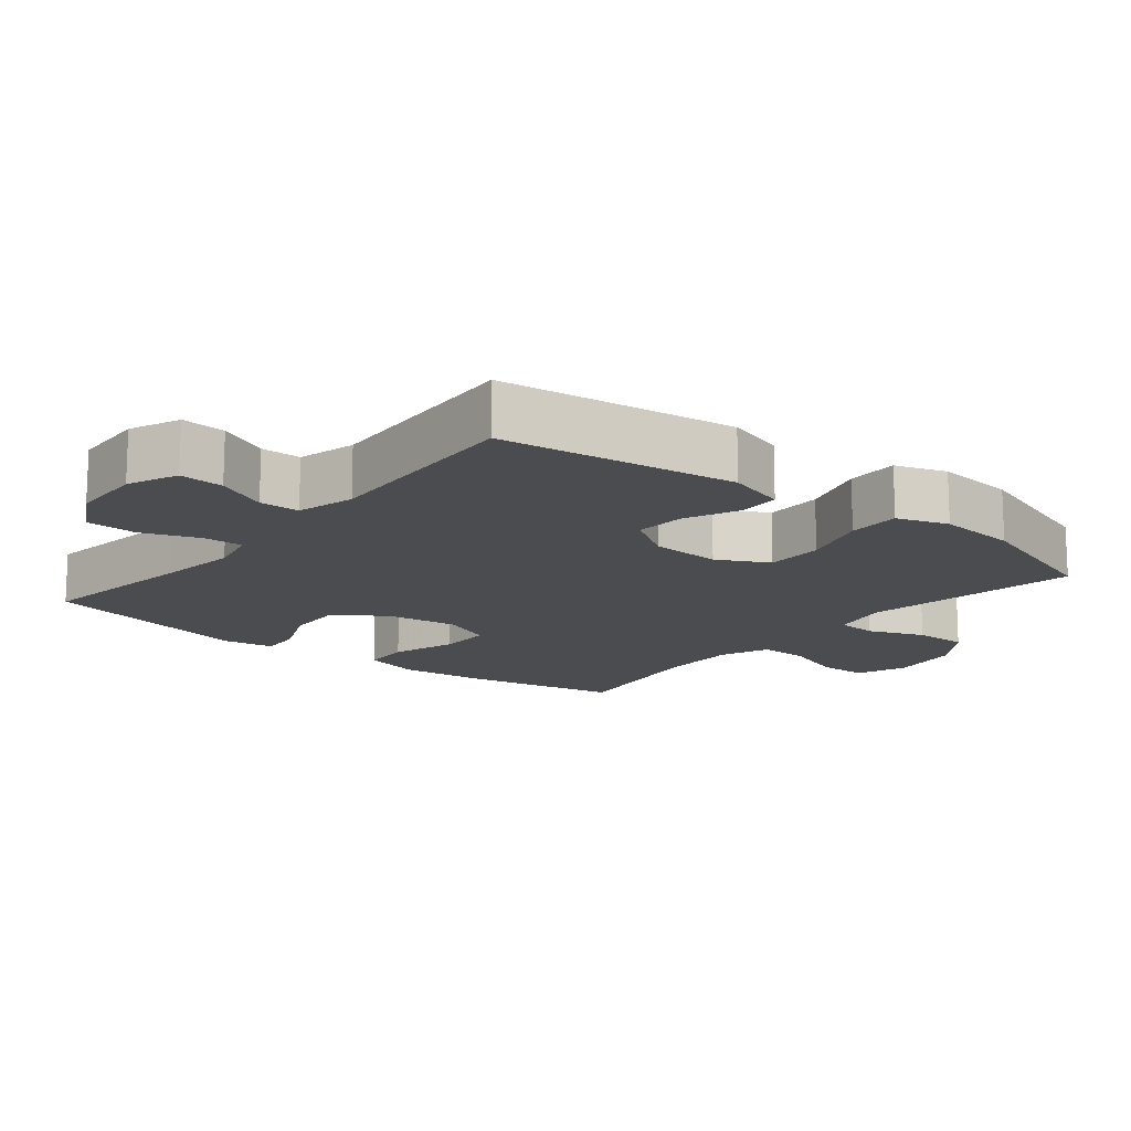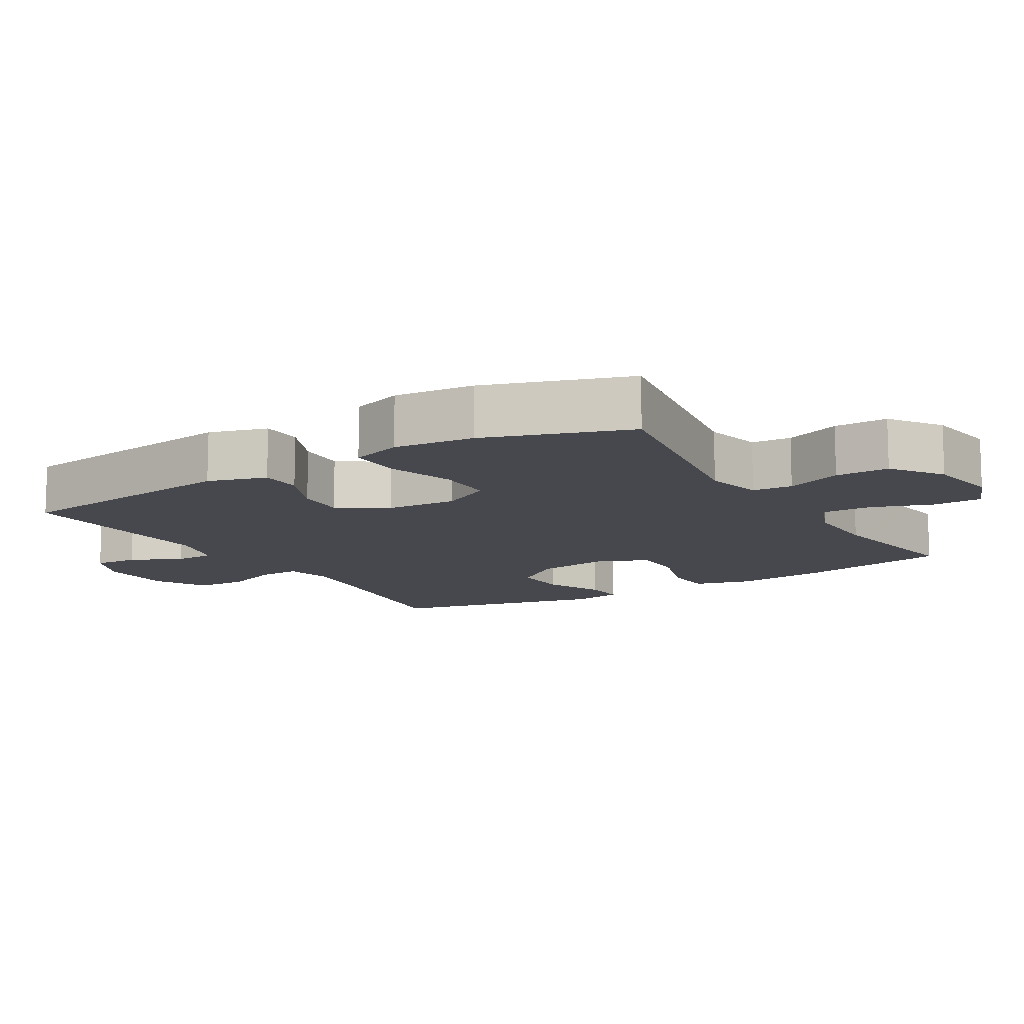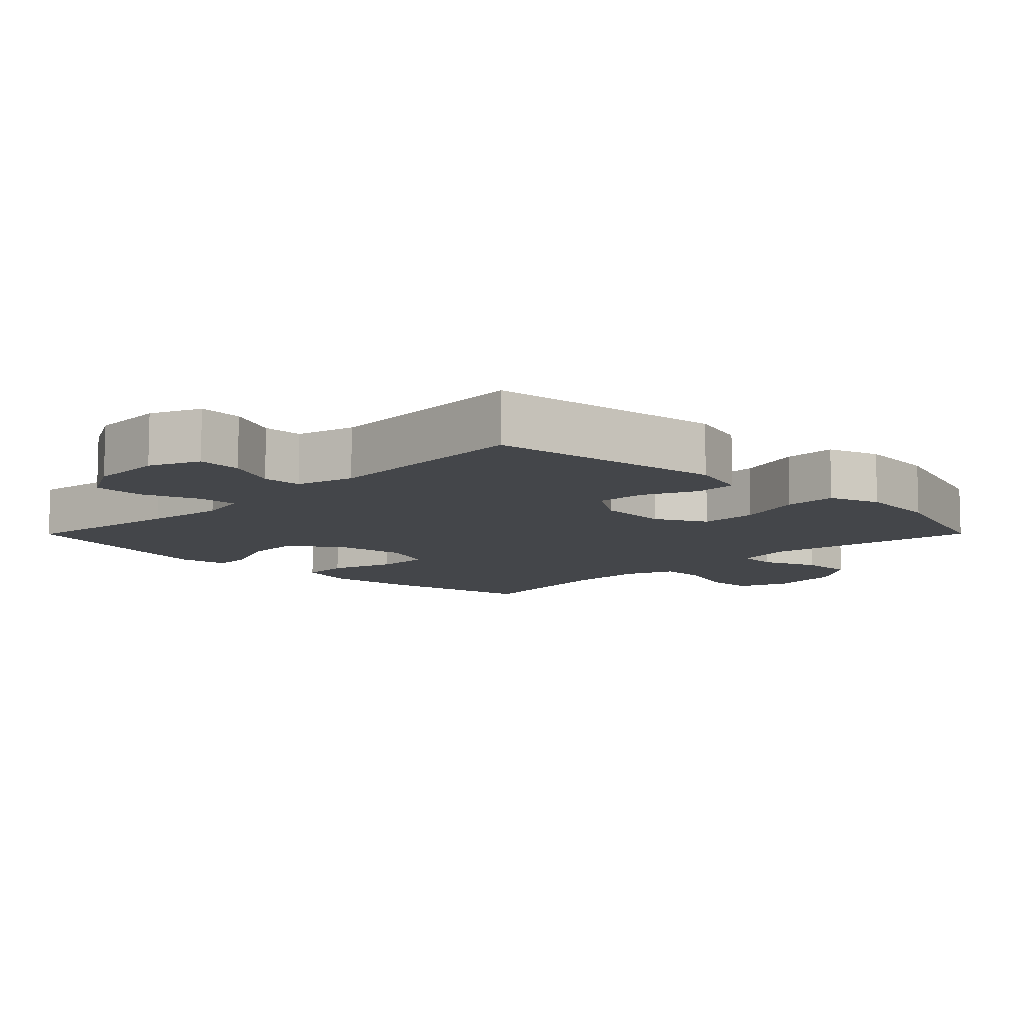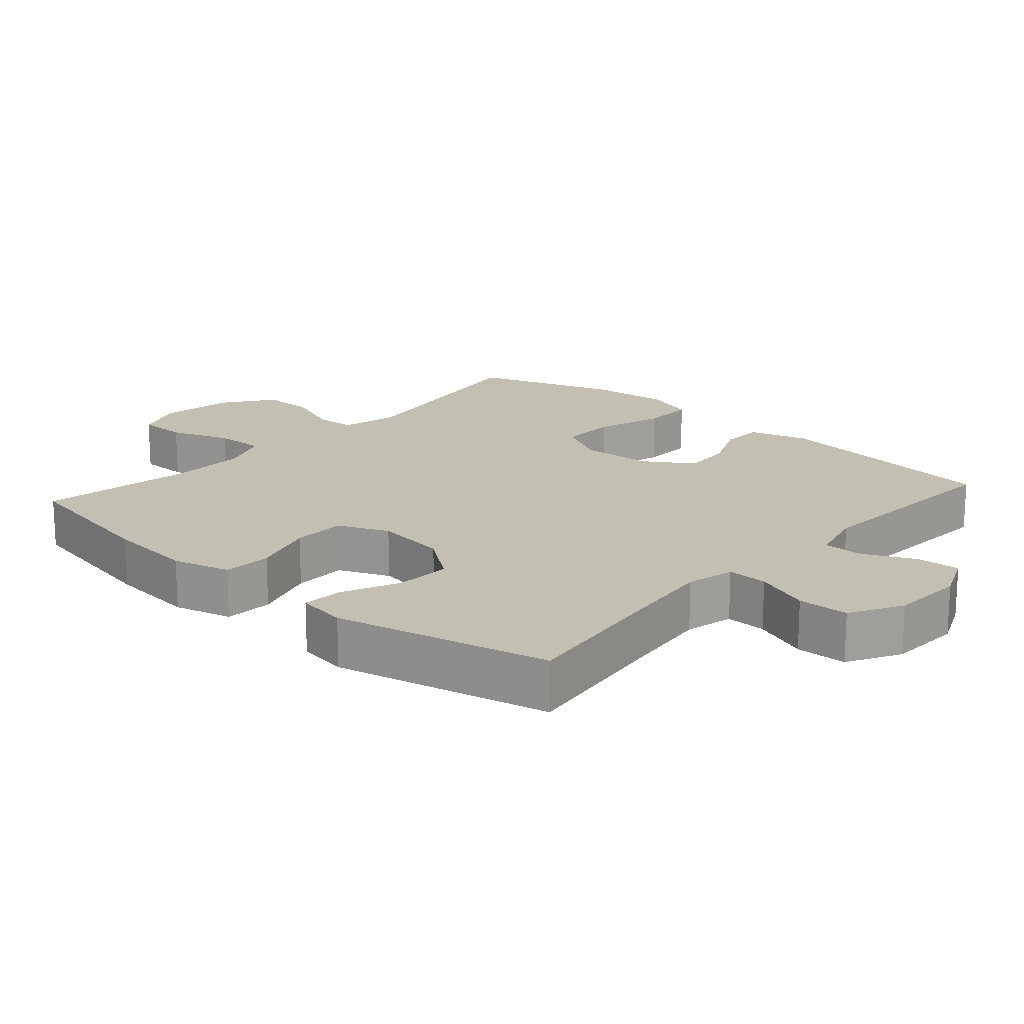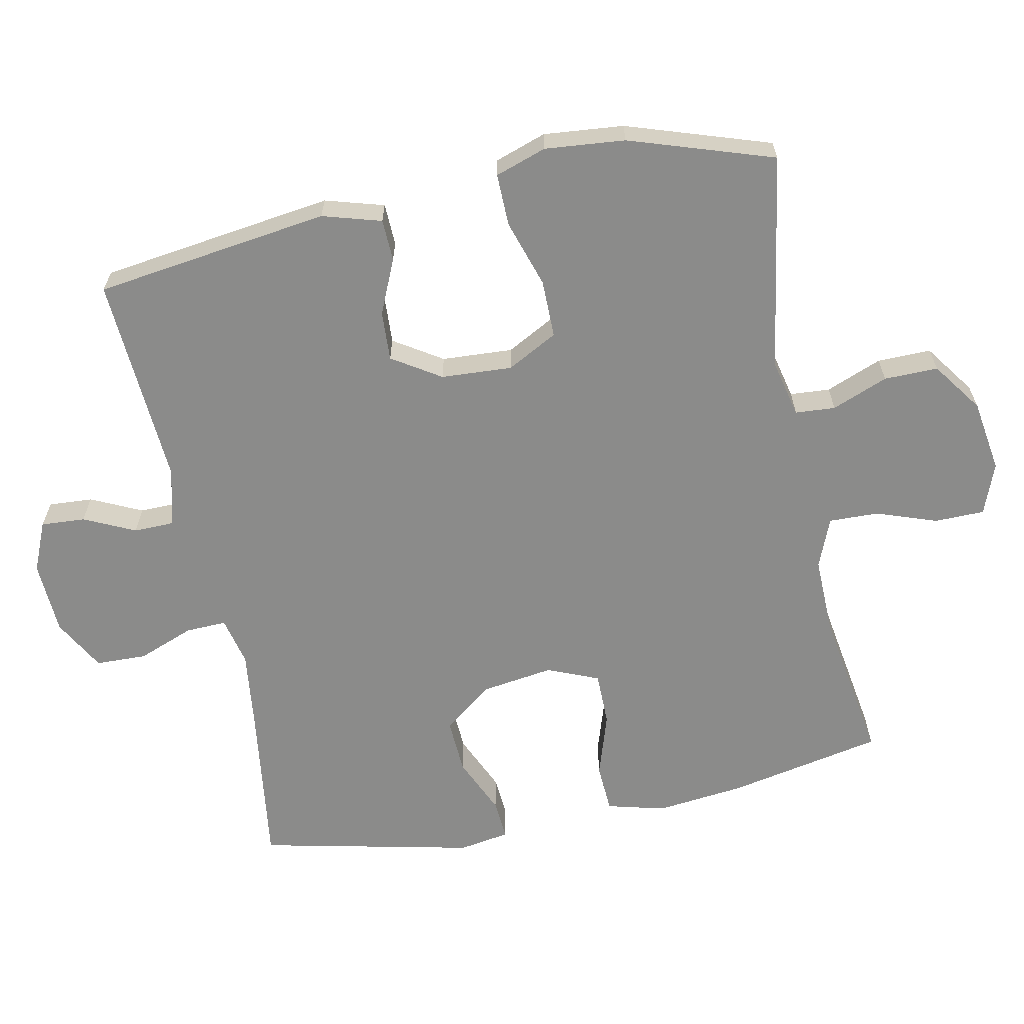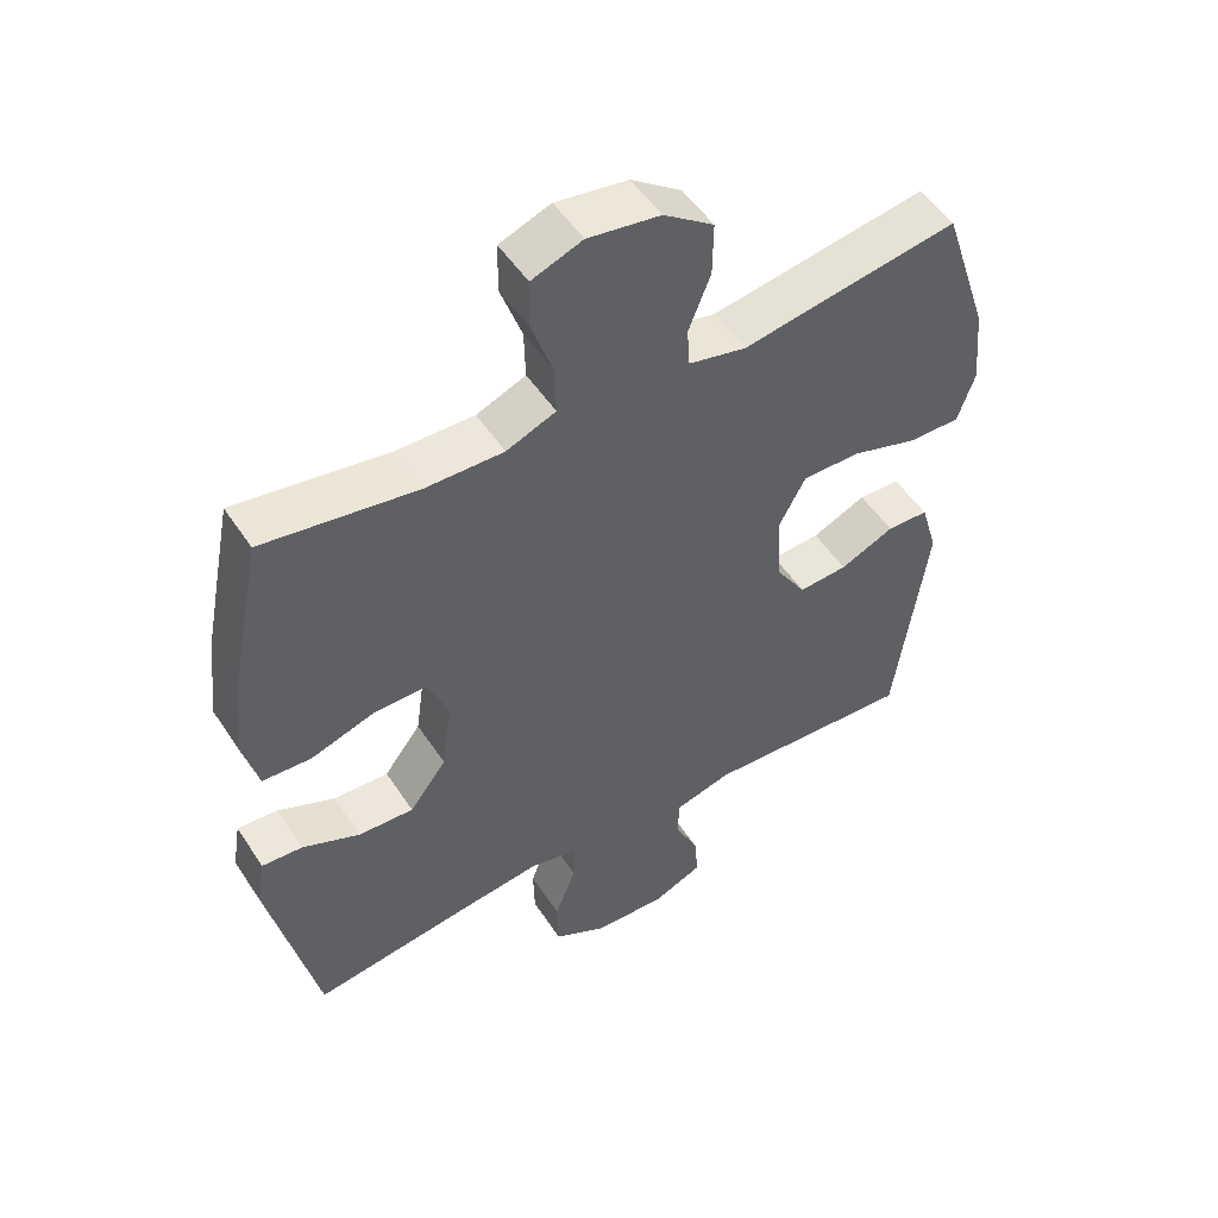
<metadata>
{"format":"obj","ext":"obj","renderer":"f3d","projection":"perspective","resolution":1024,"background":"white","views":[{"elev":-14.7,"azim":-129.1,"up":"+Y"},{"elev":-11.9,"azim":-59.0,"up":"+Y"},{"elev":-9.6,"azim":-134.8,"up":"+Y"},{"elev":17.9,"azim":131.5,"up":"+Y"},{"elev":-63.7,"azim":-78.4,"up":"+Y"},{"elev":51.4,"azim":147.6,"up":"+Z"}]}
</metadata>
<code>
v 0.5 0.07 0.5
v 0.545 0.07 0.275
v 0.559 0.07 0.147
v 0.537 0.07 0.063
v 0.466 0.07 0.059
v 0.373 0.07 0.089
v 0.295 0.07 0.089
v 0.264 0.07 0.015
v 0.279 0.07 -0.09
v 0.333 0.07 -0.161
v 0.414 0.07 -0.157
v 0.498 0.07 -0.12
v 0.557 0.07 -0.116
v 0.569 0.07 -0.189
v 0.5 0.07 -0.5
v 0.262 0.07 -0.467
v 0.148 0.07 -0.453
v 0.077 0.07 -0.469
v 0.079 0.07 -0.528
v 0.11 0.07 -0.609
v 0.108 0.07 -0.683
v 0.032 0.07 -0.725
v -0.075 0.07 -0.73
v -0.147 0.07 -0.699
v -0.143 0.07 -0.635
v -0.108 0.07 -0.561
v -0.109 0.07 -0.503
v -0.193 0.07 -0.481
v -0.5 0.07 -0.5
v -0.546 0.07 -0.16
v -0.521 0.07 -0.075
v -0.46 0.07 -0.073
v -0.381 0.07 -0.108
v -0.309 0.07 -0.112
v -0.264 0.07 -0.042
v -0.258 0.07 0.061
v -0.297 0.07 0.134
v -0.381 0.07 0.134
v -0.479 0.07 0.103
v -0.555 0.07 0.102
v -0.58 0.07 0.176
v -0.569 0.07 0.292
v -0.5 0.07 0.5
v -0.184 0.07 0.448
v -0.1 0.07 0.467
v -0.096 0.07 0.525
v -0.128 0.07 0.606
v -0.129 0.07 0.684
v -0.056 0.07 0.736
v 0.049 0.07 0.752
v 0.123 0.07 0.724
v 0.124 0.07 0.652
v 0.093 0.07 0.564
v 0.091 0.07 0.492
v 0.163 0.07 0.463
v 0.277 0.07 0.465
v 0.5 0 0.5
v 0.545 0 0.275
v 0.559 0 0.147
v 0.537 0 0.063
v 0.466 0 0.059
v 0.373 0 0.089
v 0.295 0 0.089
v 0.264 0 0.015
v 0.279 0 -0.09
v 0.333 0 -0.161
v 0.414 0 -0.157
v 0.498 0 -0.12
v 0.557 0 -0.116
v 0.569 0 -0.189
v 0.5 0 -0.5
v 0.262 0 -0.467
v 0.148 0 -0.453
v 0.077 0 -0.469
v 0.079 0 -0.528
v 0.11 0 -0.609
v 0.108 0 -0.683
v 0.032 0 -0.725
v -0.075 0 -0.73
v -0.147 0 -0.699
v -0.143 0 -0.635
v -0.108 0 -0.561
v -0.109 0 -0.503
v -0.193 0 -0.481
v -0.5 0 -0.5
v -0.546 0 -0.16
v -0.521 0 -0.075
v -0.46 0 -0.073
v -0.381 0 -0.108
v -0.309 0 -0.112
v -0.264 0 -0.042
v -0.258 0 0.061
v -0.297 0 0.134
v -0.381 0 0.134
v -0.479 0 0.103
v -0.555 0 0.102
v -0.58 0 0.176
v -0.569 0 0.292
v -0.5 0 0.5
v -0.184 0 0.448
v -0.1 0 0.467
v -0.096 0 0.525
v -0.128 0 0.606
v -0.129 0 0.684
v -0.056 0 0.736
v 0.049 0 0.752
v 0.123 0 0.724
v 0.124 0 0.652
v 0.093 0 0.564
v 0.091 0 0.492
v 0.163 0 0.463
v 0.277 0 0.465
f 51 52 53
f 50 51 53
f 49 50 53
f 48 49 53
f 47 48 53
f 46 47 53
f 45 46 53 54
f 44 45 54 55
f 42 43 44
f 41 42 44
f 40 41 44
f 39 40 44
f 38 39 44
f 44 55 56
f 38 44 56
f 37 38 56
f 31 32 33
f 30 31 33
f 29 30 33
f 28 29 33
f 27 28 33 34
f 24 25 26
f 23 24 26
f 22 23 26
f 21 22 26
f 20 21 26
f 19 20 26
f 18 19 26 27
f 27 34 35
f 18 27 35
f 17 18 35
f 14 15 16
f 13 14 16
f 12 13 16
f 11 12 16
f 10 11 16 17
f 4 5 6
f 3 4 6
f 2 3 6
f 1 2 6
f 56 1 6
f 56 6 7
f 56 7 8
f 37 56 8
f 36 37 8
f 17 35 36
f 10 17 36
f 9 10 36
f 8 9 36
f 109 108 107
f 109 107 106
f 109 106 105
f 109 105 104
f 109 104 103
f 109 103 102
f 110 109 102 101
f 111 110 101 100
f 100 99 98
f 100 98 97
f 100 97 96
f 100 96 95
f 100 95 94
f 112 111 100
f 112 100 94
f 112 94 93
f 89 88 87
f 89 87 86
f 89 86 85
f 89 85 84
f 90 89 84 83
f 82 81 80
f 82 80 79
f 82 79 78
f 82 78 77
f 82 77 76
f 82 76 75
f 83 82 75 74
f 91 90 83
f 91 83 74
f 91 74 73
f 72 71 70
f 72 70 69
f 72 69 68
f 72 68 67
f 73 72 67 66
f 62 61 60
f 62 60 59
f 62 59 58
f 62 58 57
f 62 57 112
f 63 62 112
f 64 63 112
f 64 112 93
f 64 93 92
f 92 91 73
f 92 73 66
f 92 66 65
f 92 65 64
f 1 57 58 2
f 2 58 59 3
f 3 59 60 4
f 4 60 61 5
f 5 61 62 6
f 6 62 63 7
f 7 63 64 8
f 8 64 65 9
f 9 65 66 10
f 10 66 67 11
f 11 67 68 12
f 12 68 69 13
f 13 69 70 14
f 14 70 71 15
f 15 71 72 16
f 16 72 73 17
f 17 73 74 18
f 18 74 75 19
f 19 75 76 20
f 20 76 77 21
f 21 77 78 22
f 22 78 79 23
f 23 79 80 24
f 24 80 81 25
f 25 81 82 26
f 26 82 83 27
f 27 83 84 28
f 28 84 85 29
f 29 85 86 30
f 30 86 87 31
f 31 87 88 32
f 32 88 89 33
f 33 89 90 34
f 34 90 91 35
f 35 91 92 36
f 36 92 93 37
f 37 93 94 38
f 38 94 95 39
f 39 95 96 40
f 40 96 97 41
f 41 97 98 42
f 42 98 99 43
f 43 99 100 44
f 44 100 101 45
f 45 101 102 46
f 46 102 103 47
f 47 103 104 48
f 48 104 105 49
f 49 105 106 50
f 50 106 107 51
f 51 107 108 52
f 52 108 109 53
f 53 109 110 54
f 54 110 111 55
f 55 111 112 56
f 56 112 57 1

</code>
